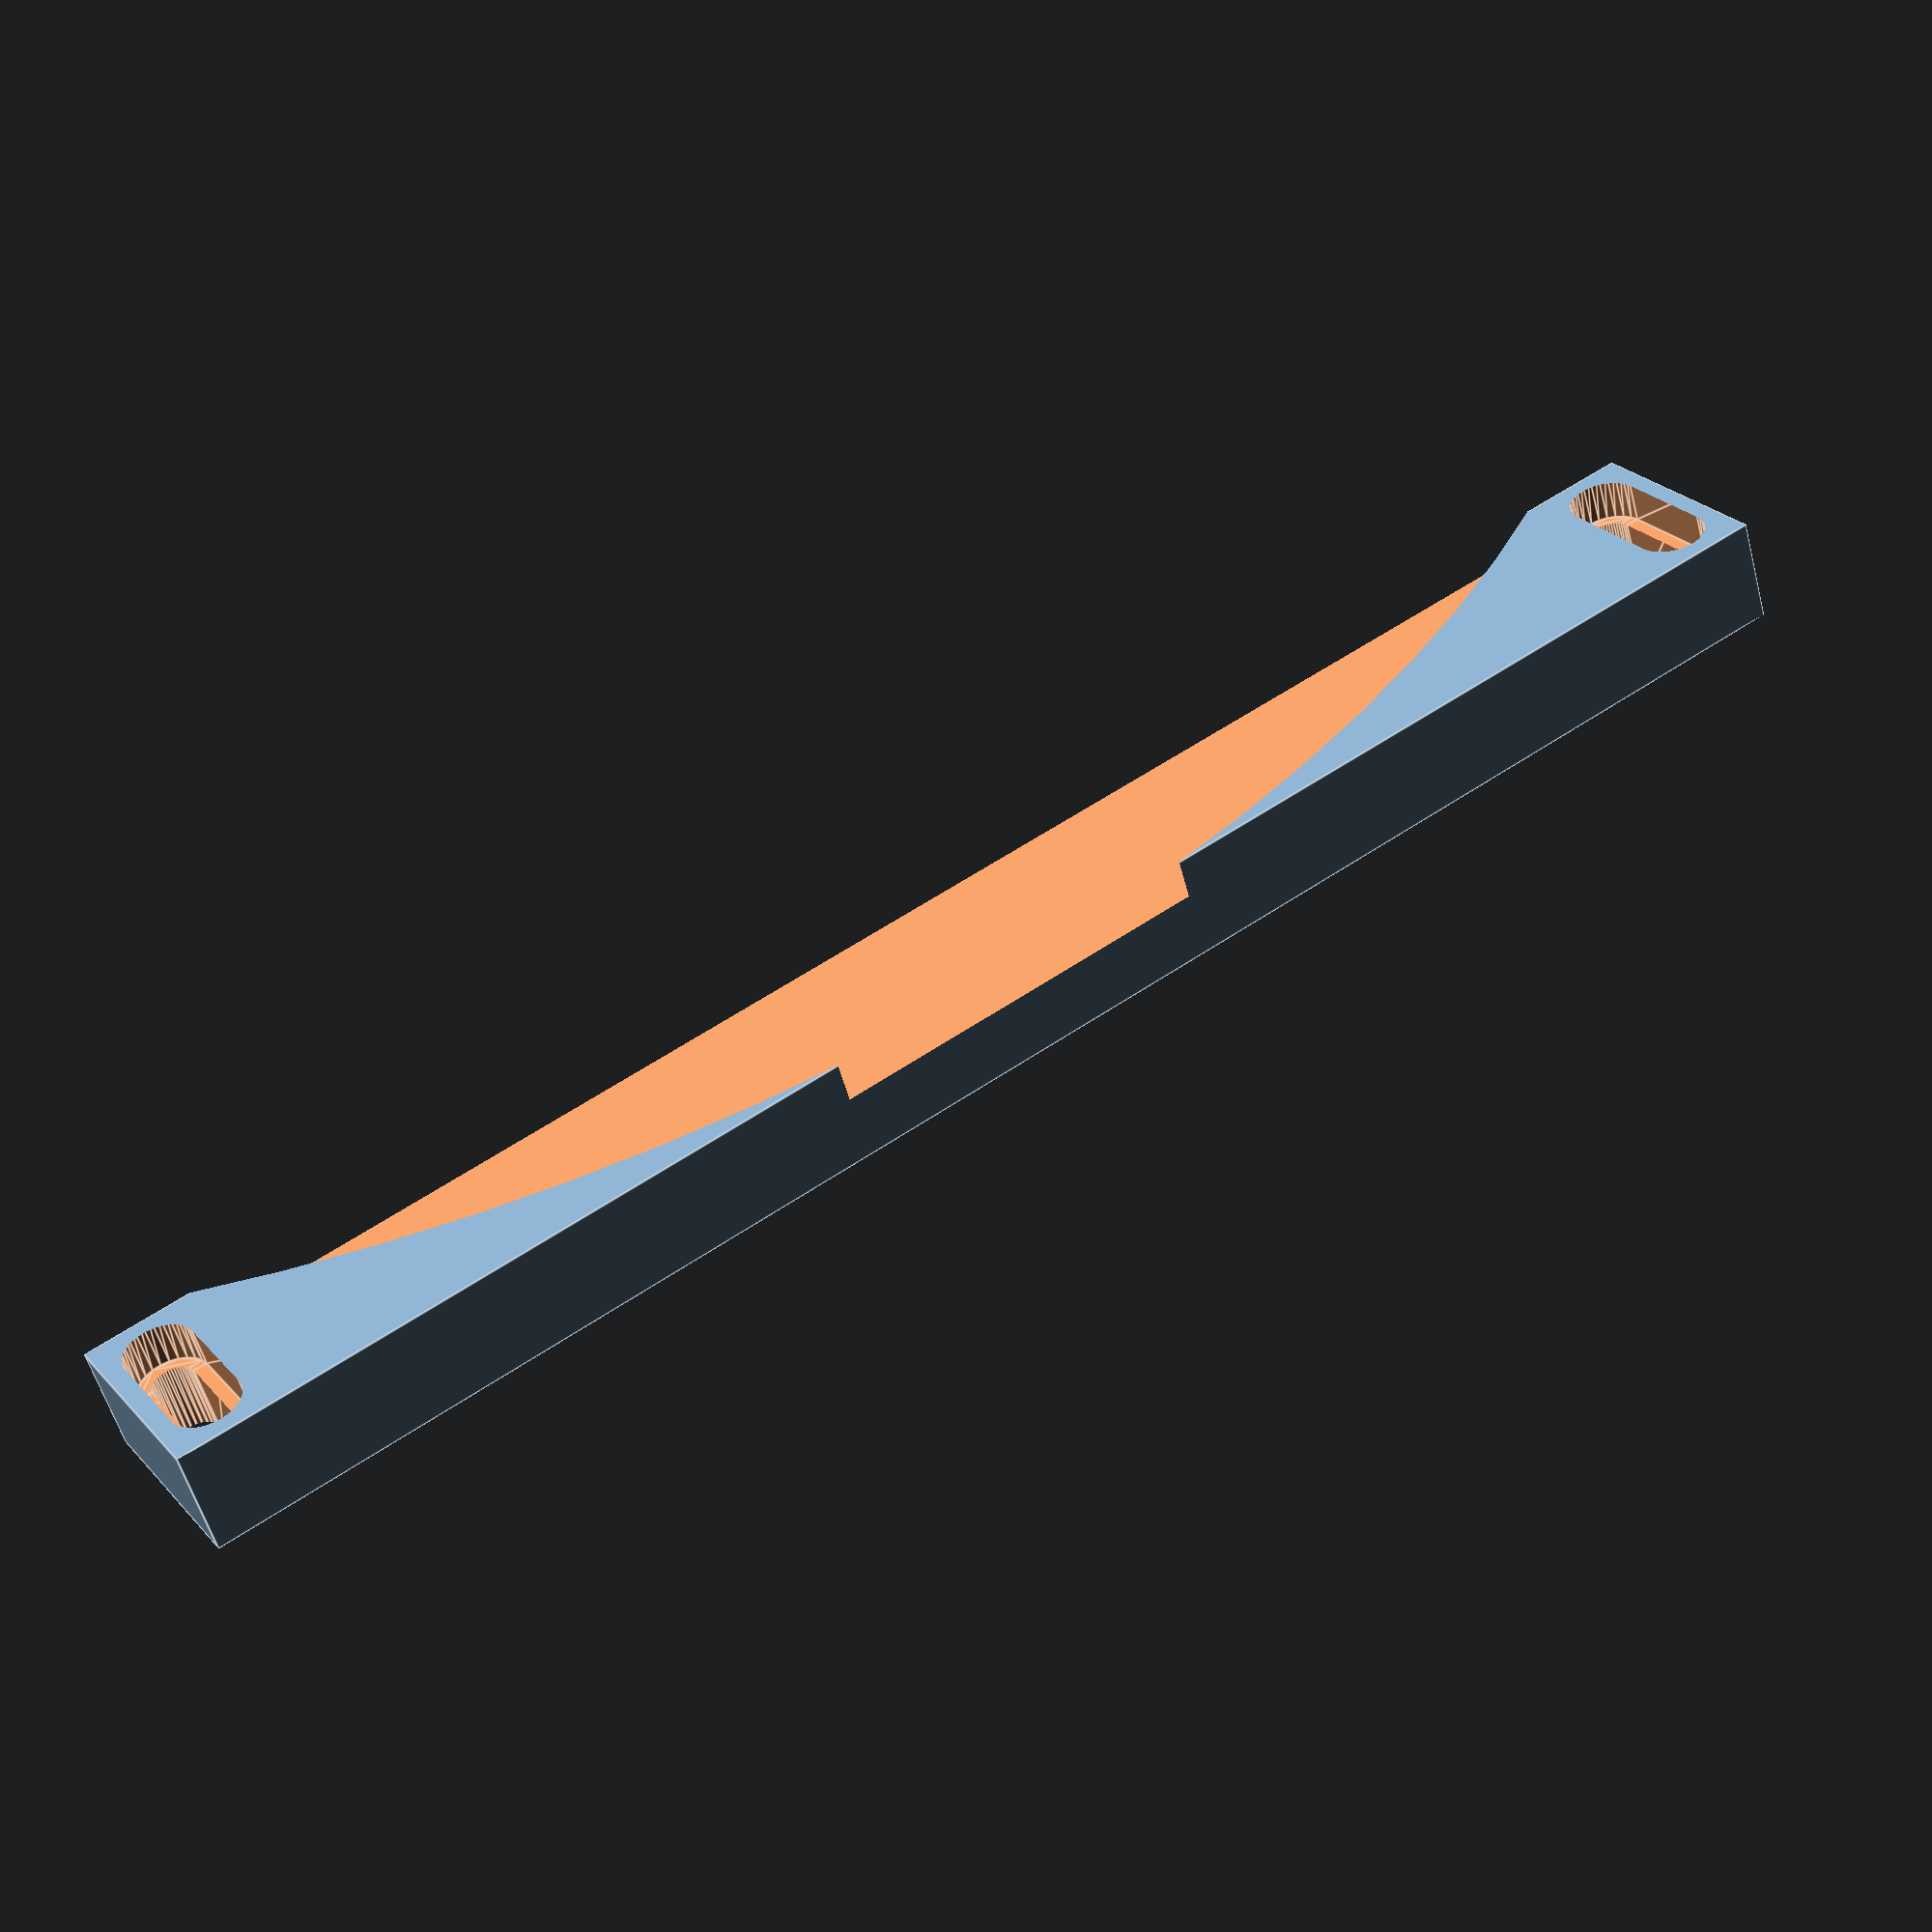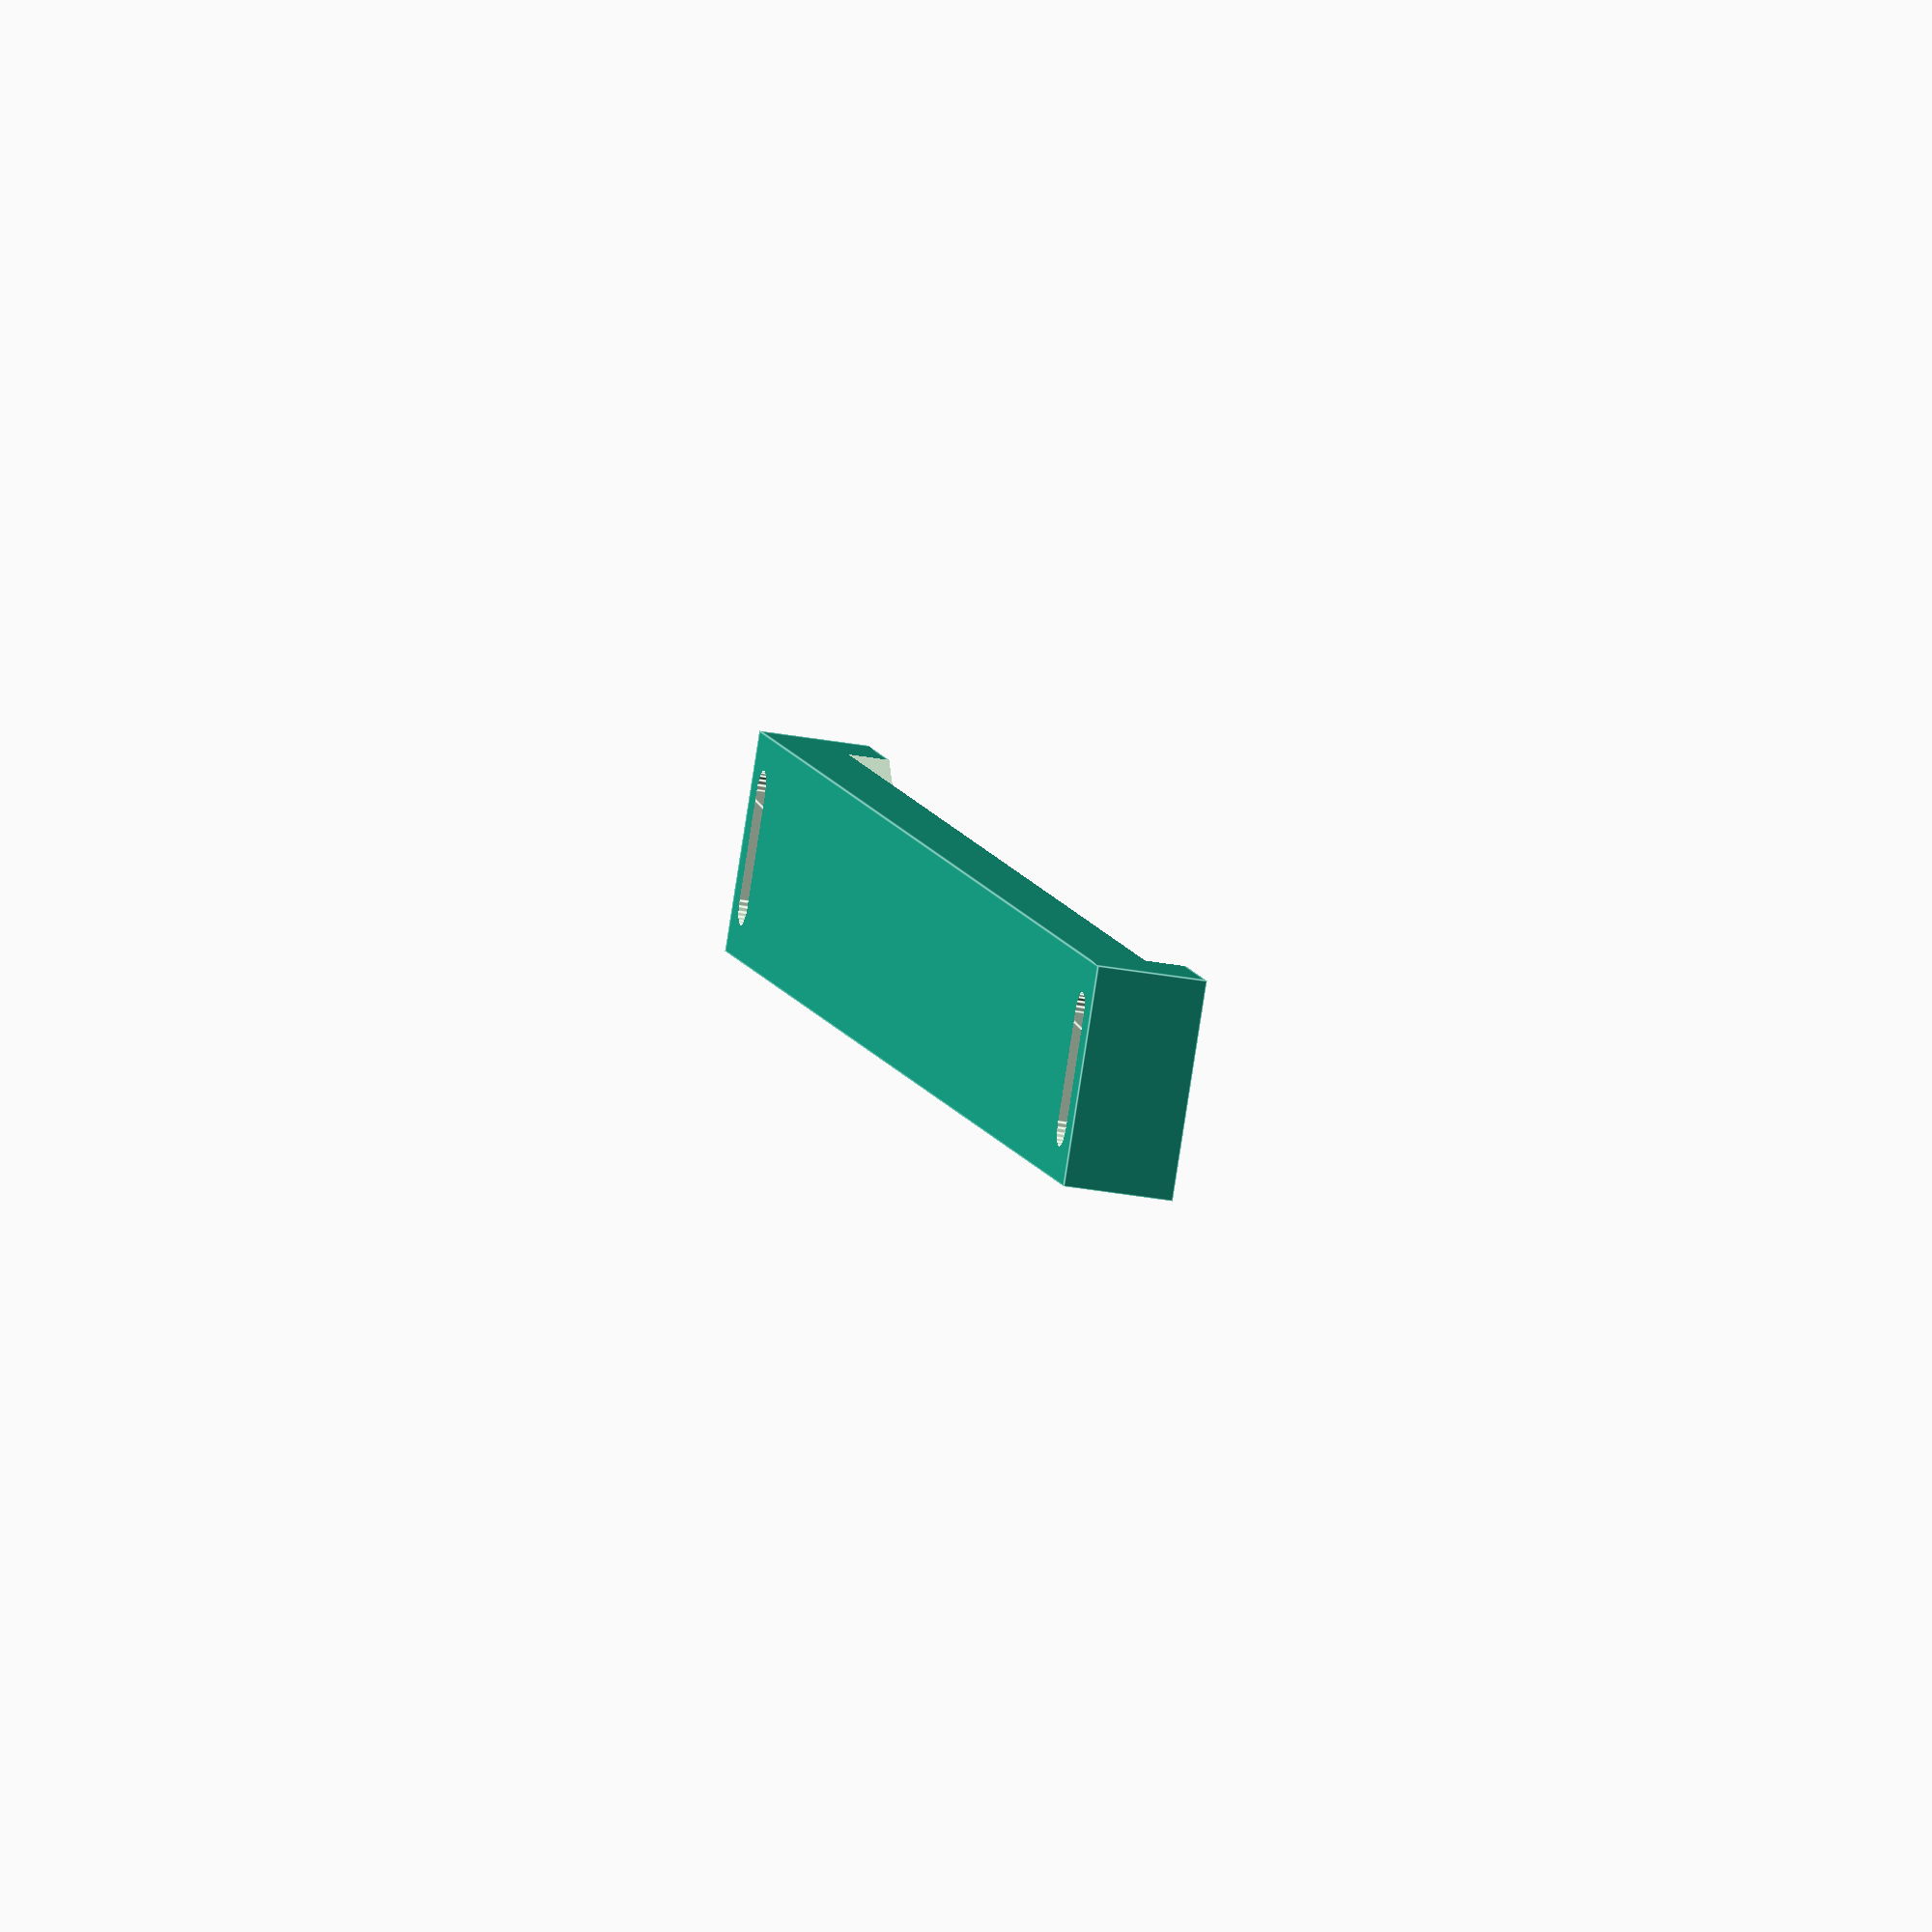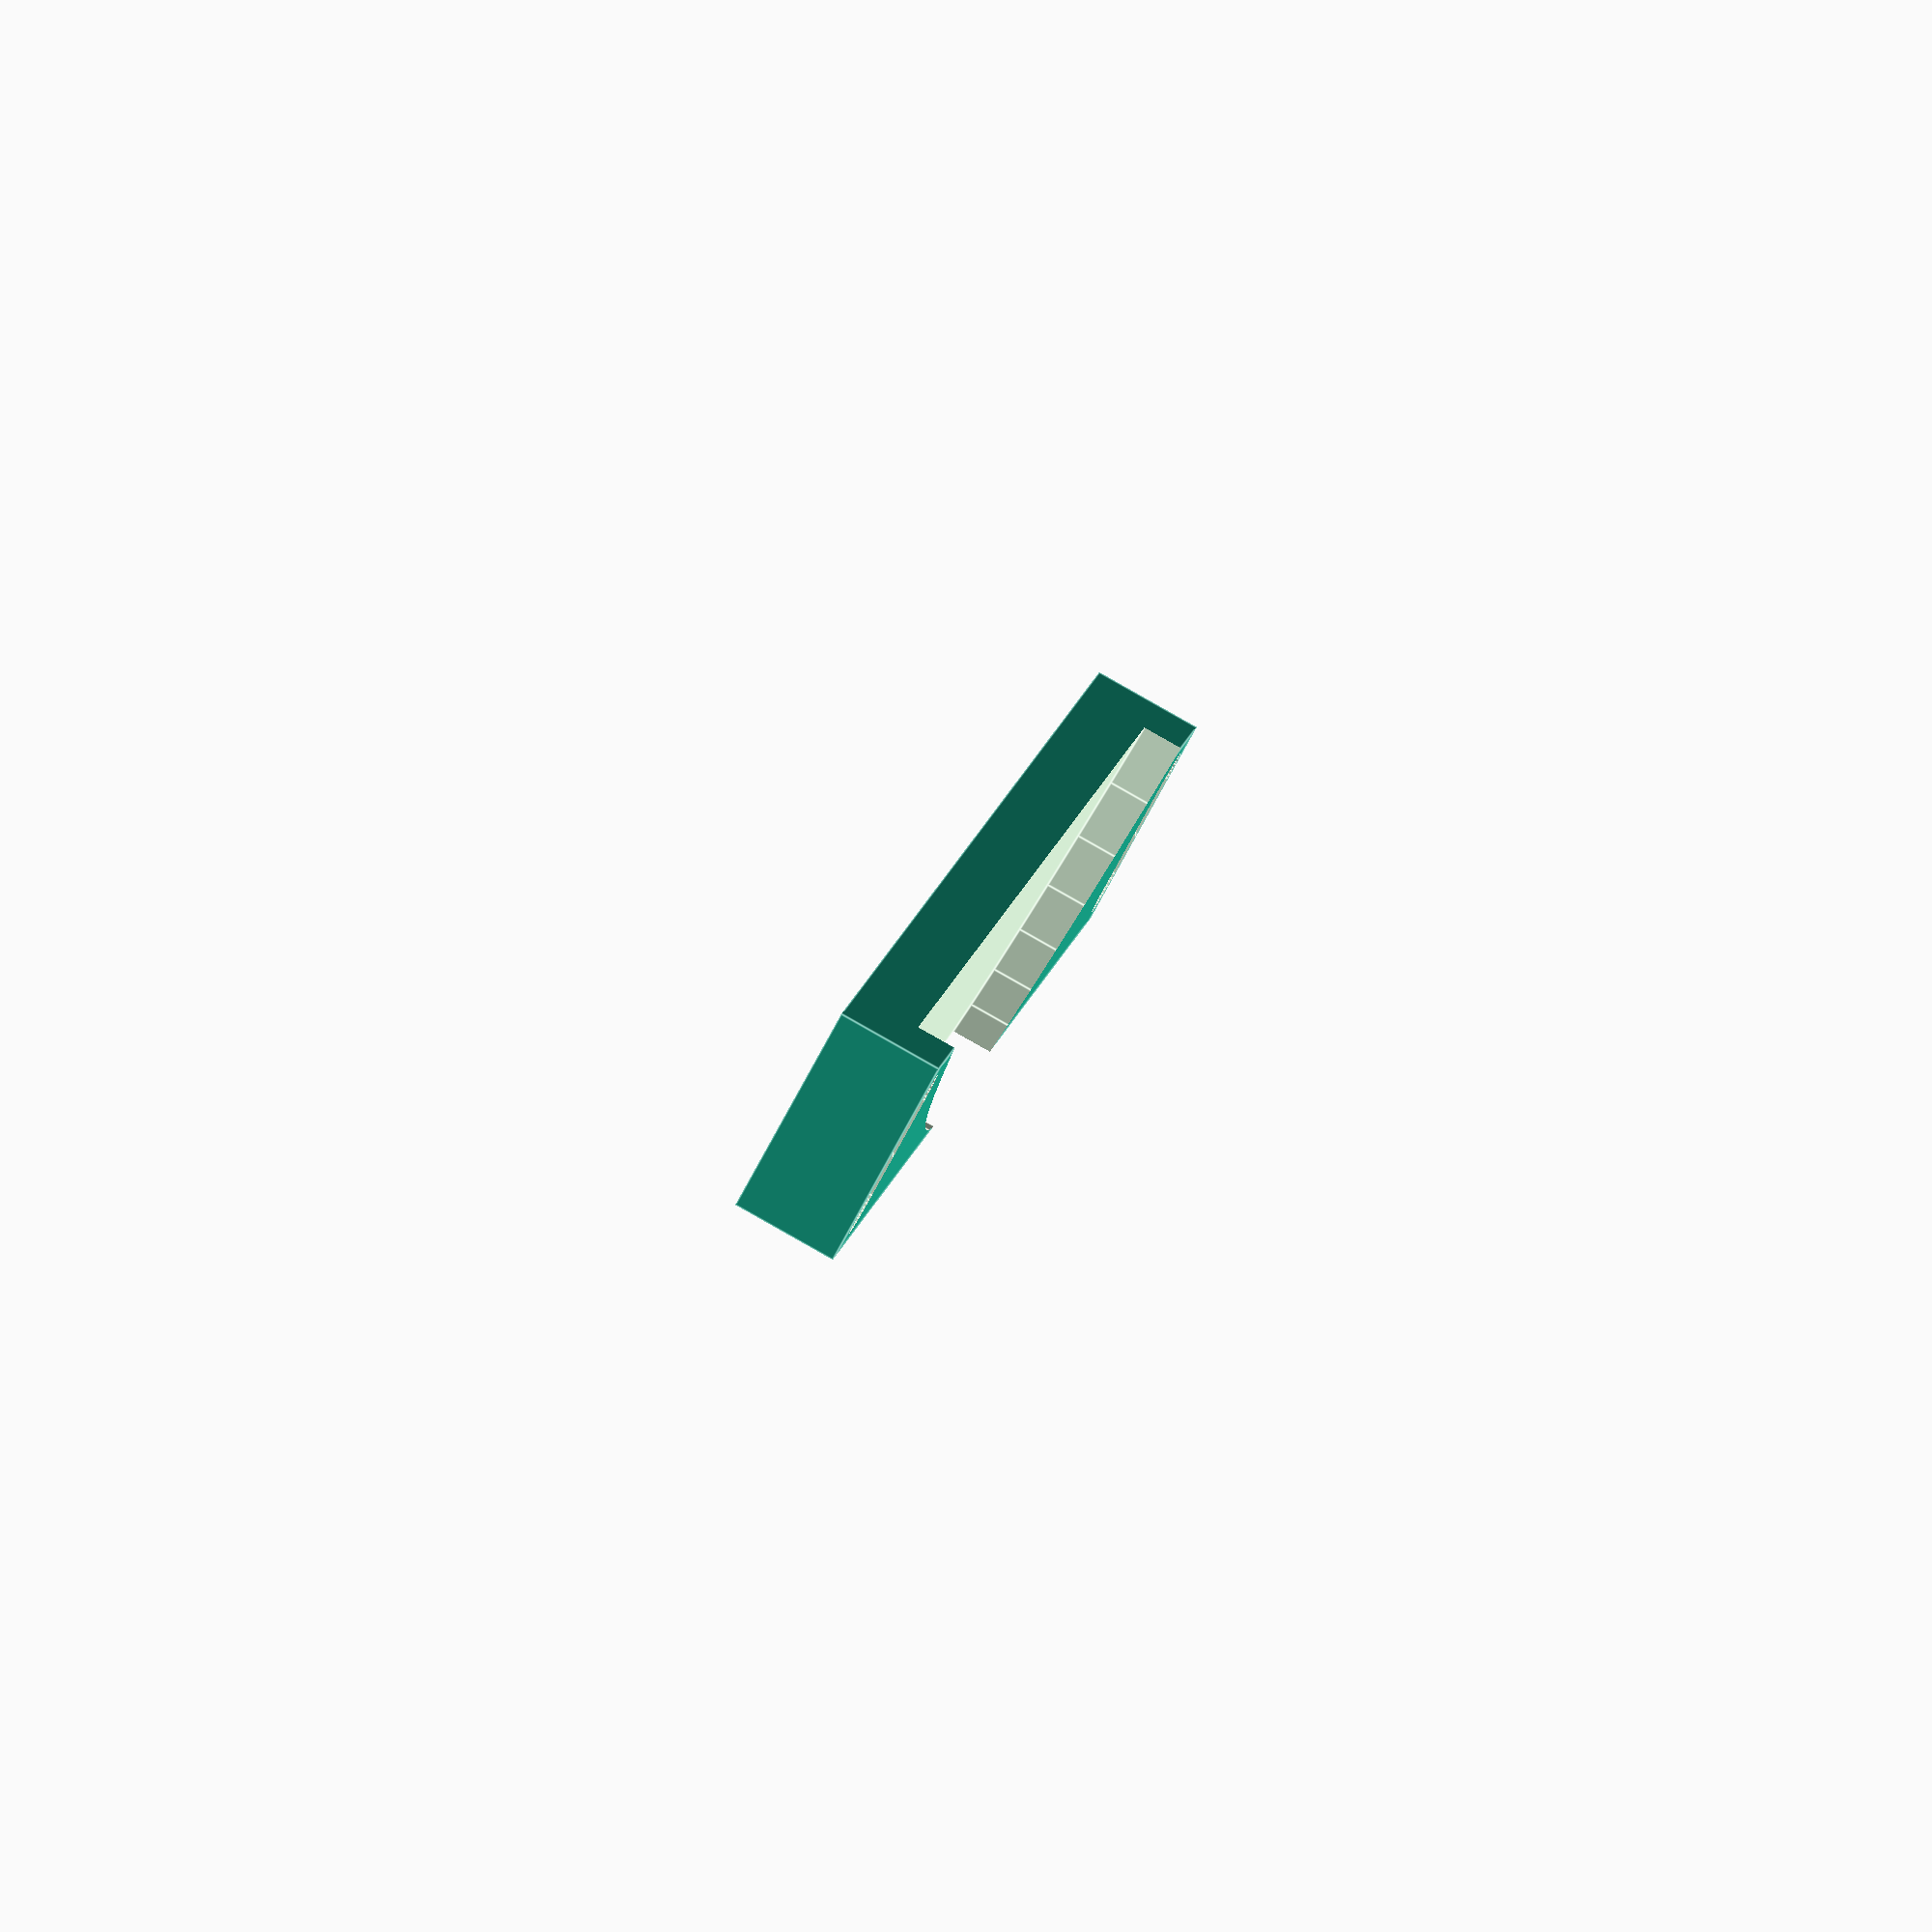
<openscad>
BED_HEIGHT = 3;
BED_DIAMETER = 220;
OVERHANG = 1;

WIDTH = 16;
LENGTH = 134;
HEIGHT = 5 + BED_HEIGHT;

BOLT_DIAMETER = 3.2;
BOLT_HEAD_DIAMETER = 5.2;
BOLT_SHAFT_LENGTH = 5;
SLOT_LENGTH = 8;
BOLT_OFFSET = 4;

difference() {
    translate([-LENGTH/2, -WIDTH/2, 0])
    cube(
        size = [LENGTH, WIDTH, HEIGHT]
    );

    translate([
        0,
        BED_DIAMETER/2 - WIDTH/2 - OVERHANG,
        HEIGHT - BED_HEIGHT
    ])
    cylinder(
        r = BED_DIAMETER/2,
        h = 2*BED_HEIGHT,
        $fn = 100
    );

    translate([
        -LENGTH/2 + BOLT_OFFSET,
        0,
        -1
    ])
    BoltSlot(
        BOLT_DIAMETER,
        BOLT_SHAFT_LENGTH + 1,
        BOLT_HEAD_DIAMETER,
        HEIGHT - BOLT_SHAFT_LENGTH + 2,
        SLOT_LENGTH
    );

    translate([
        LENGTH/2 - BOLT_OFFSET,
        0,
        -1
    ])
    BoltSlot(
        BOLT_DIAMETER,
        BOLT_SHAFT_LENGTH + 1,
        BOLT_HEAD_DIAMETER,
        HEIGHT - BOLT_SHAFT_LENGTH + 2,
        SLOT_LENGTH
    );
}

module Slot(
    diameter,
    height,
    width
) {
    linear_extrude(height = height)
    hull() {
        translate([0, -width/2, 0])
        circle(
            r = diameter/2,
            $fn = 25
        );

        translate([0, width/2, 0])
        circle(
            r = diameter/2,
            $fn = 25
        );
    }

}

module BoltSlot(
    shaftDiameter,
    shaftLength,
    headDiameter,
    headLength,
    slotWidth
) {
    union() {
        Slot(
            shaftDiameter,
            shaftLength + headLength,
            slotWidth
        );

        translate([0, 0, shaftLength])
        Slot(
            headDiameter,
            headLength,
            slotWidth
        );
    }
}

</openscad>
<views>
elev=235.3 azim=147.5 roll=165.1 proj=p view=edges
elev=213.9 azim=139.6 roll=283.7 proj=o view=edges
elev=273.6 azim=73.8 roll=299.5 proj=o view=edges
</views>
